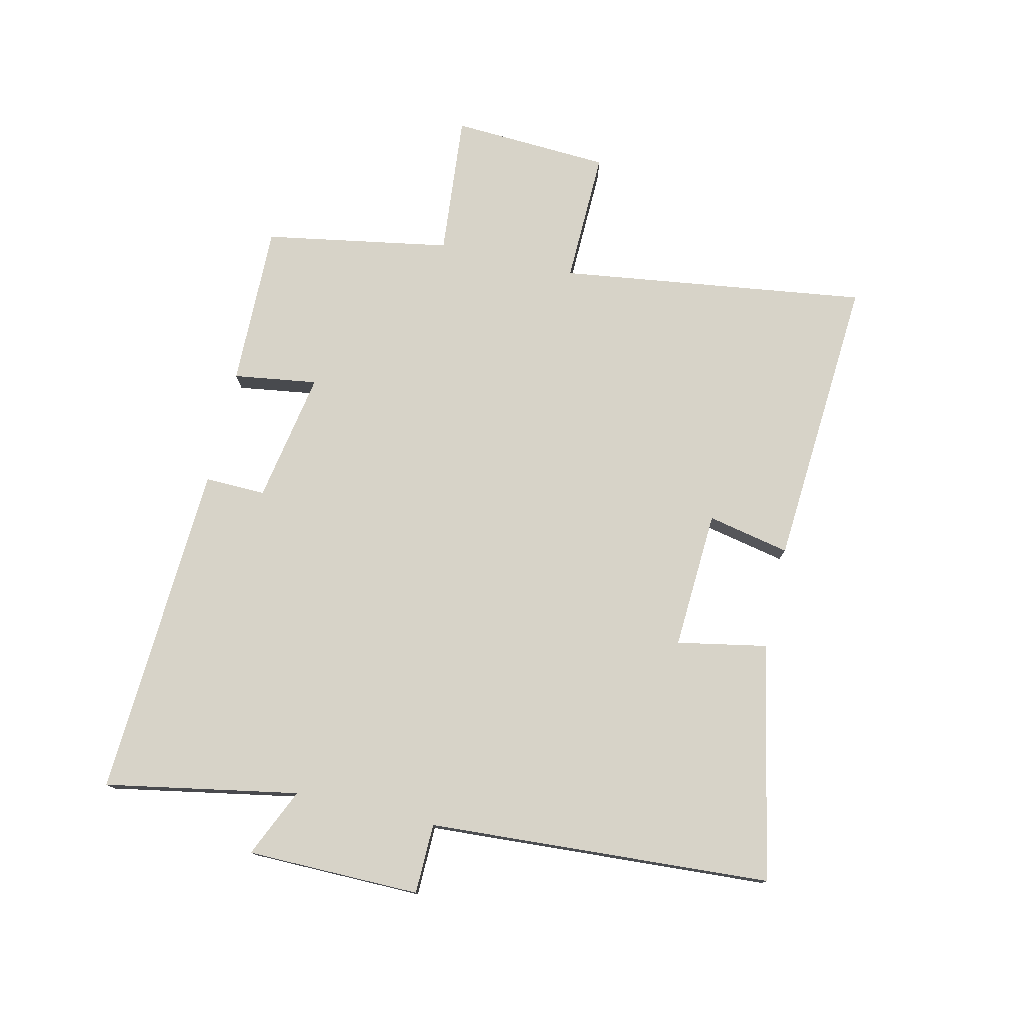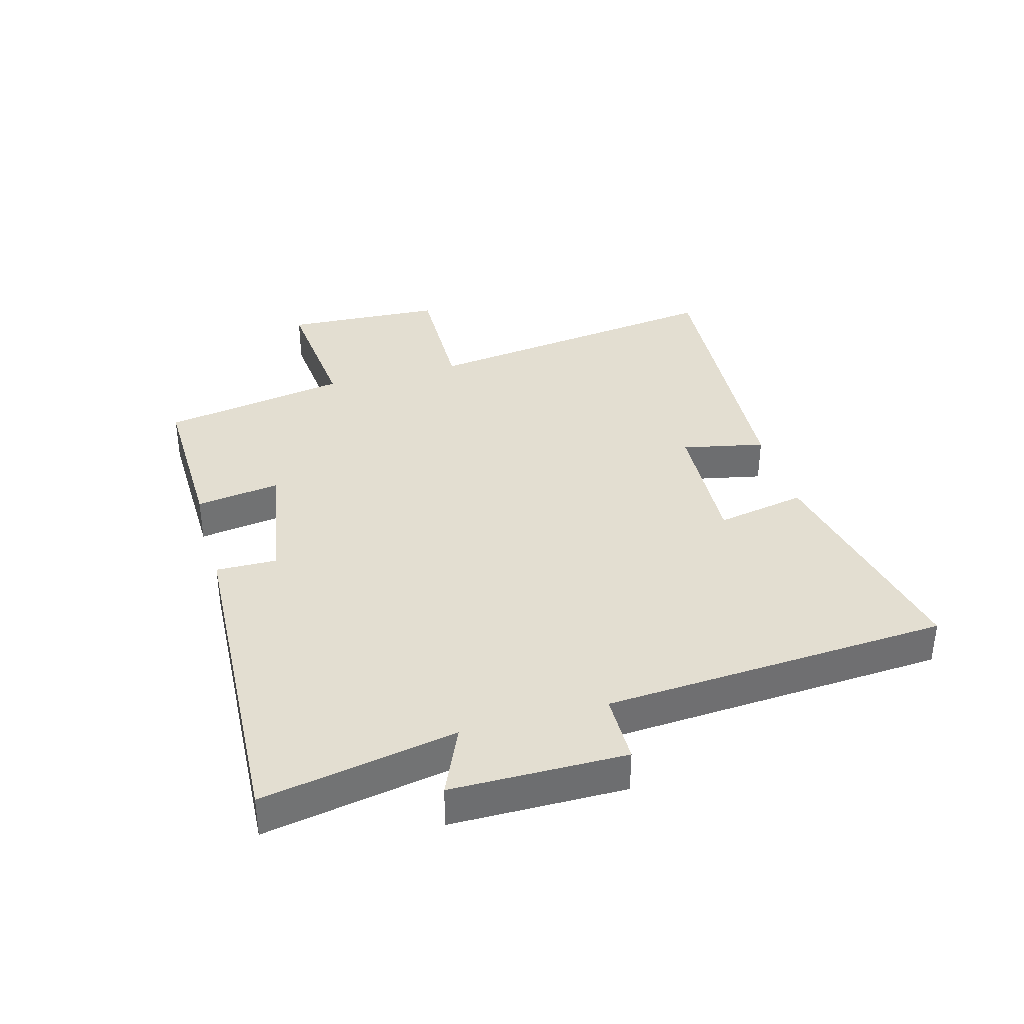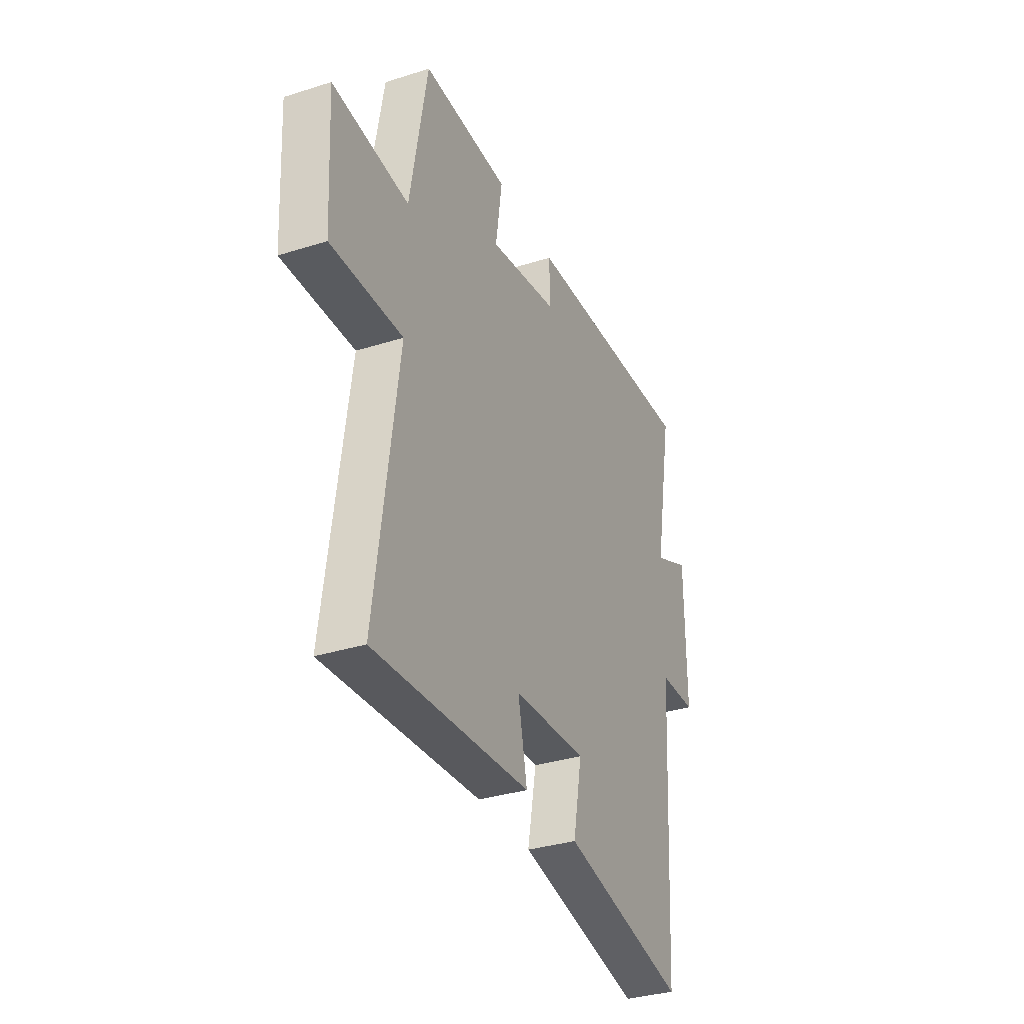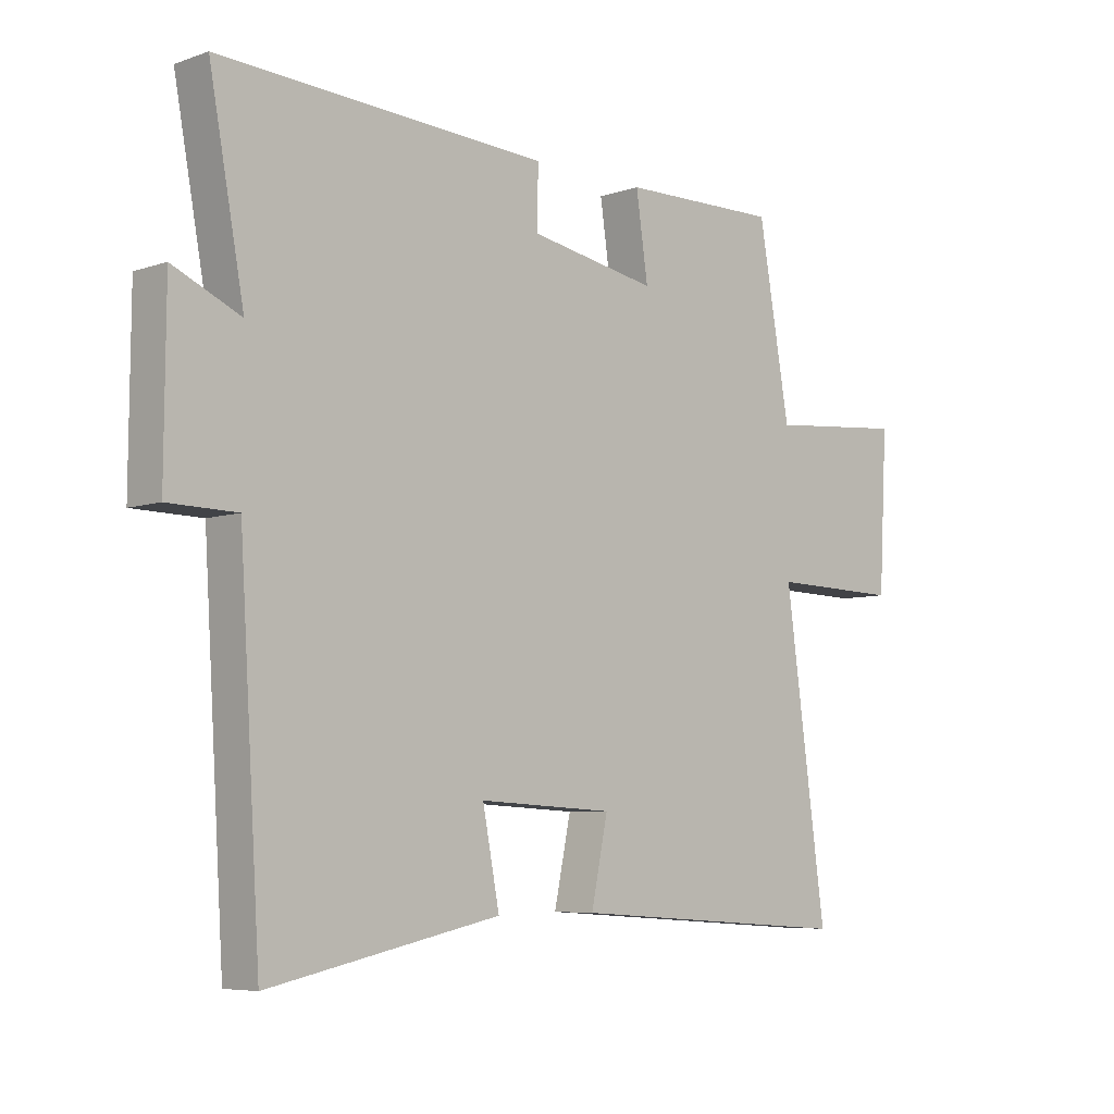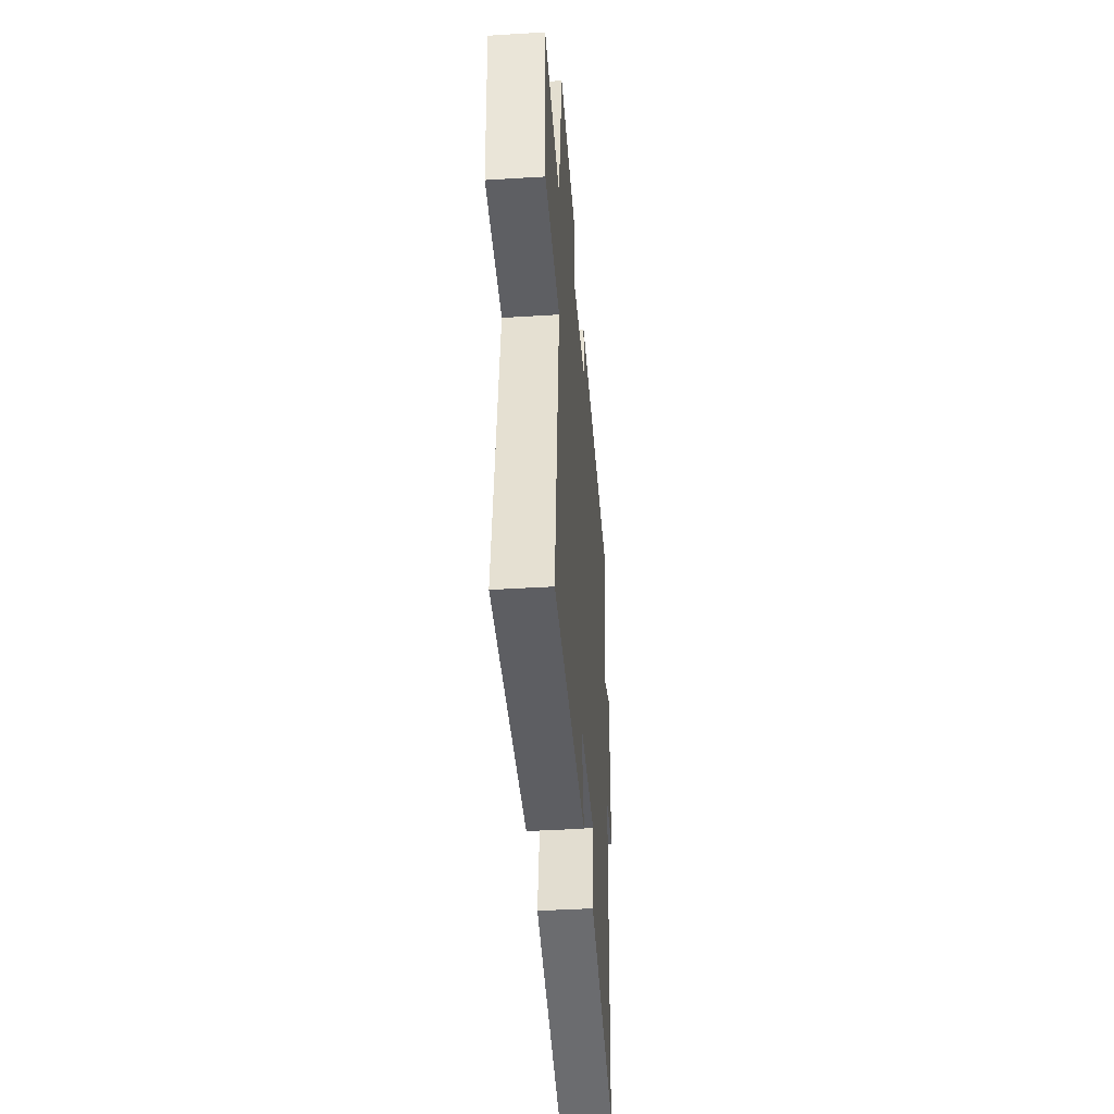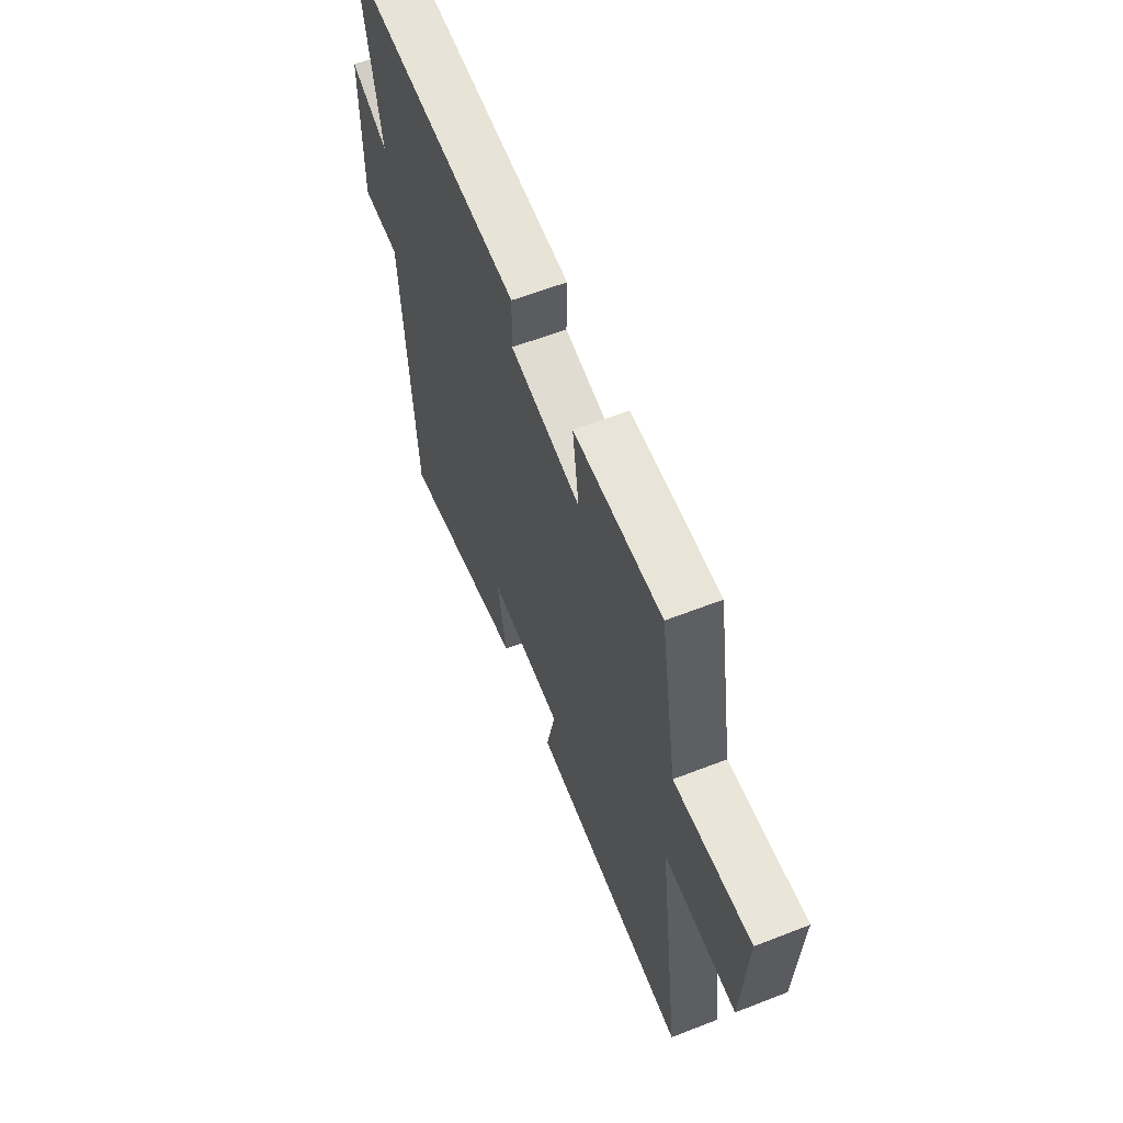
<metadata>
{"format":"obj","ext":"obj","renderer":"f3d","projection":"perspective","resolution":1024,"background":"white","views":[{"elev":76.7,"azim":103.0,"up":"+Y"},{"elev":36.1,"azim":74.3,"up":"+Y"},{"elev":-33.7,"azim":-66.7,"up":"+Z"},{"elev":-6.4,"azim":135.3,"up":"+Z"},{"elev":-42.3,"azim":-85.8,"up":"+Z"},{"elev":60.5,"azim":-111.7,"up":"+Z"}]}
</metadata>
<code>
v 0.558 0.07 0.528
v 0.5 0.07 0.214
v 0.612 0.07 0.264
v 0.614 0.07 -0.018
v 0.5 0.07 -0.02
v 0.465 0.07 -0.579
v 0.08 0.07 -0.5
v 0.108 0.07 -0.354
v -0.118 0.07 -0.366
v -0.09 0.07 -0.5
v -0.569 0.07 -0.533
v -0.5 0.07 -0.03
v -0.718 0.07 -0.035
v -0.732 0.07 0.223
v -0.5 0.07 0.202
v -0.447 0.07 0.505
v -0.181 0.07 0.5
v -0.201 0.07 0.363
v 0.013 0.07 0.401
v 0.011 0.07 0.5
v 0.558 0 0.528
v 0.5 0 0.214
v 0.612 0 0.264
v 0.614 0 -0.018
v 0.5 0 -0.02
v 0.465 0 -0.579
v 0.08 0 -0.5
v 0.108 0 -0.354
v -0.118 0 -0.366
v -0.09 0 -0.5
v -0.569 0 -0.533
v -0.5 0 -0.03
v -0.718 0 -0.035
v -0.732 0 0.223
v -0.5 0 0.202
v -0.447 0 0.505
v -0.181 0 0.5
v -0.201 0 0.363
v 0.013 0 0.401
v 0.011 0 0.5
f 19 20 1 2
f 18 19 2
f 15 16 17 18
f 15 18 2
f 12 13 14 15
f 12 15 2
f 9 10 11 12
f 8 9 12 2
f 7 8 2
f 6 7 2
f 5 6 2
f 2 3 4 5
f 22 21 40 39
f 22 39 38
f 38 37 36 35
f 22 38 35
f 35 34 33 32
f 22 35 32
f 32 31 30 29
f 22 32 29 28
f 22 28 27
f 22 27 26
f 22 26 25
f 25 24 23 22
f 1 21 22 2
f 2 22 23 3
f 3 23 24 4
f 4 24 25 5
f 5 25 26 6
f 6 26 27 7
f 7 27 28 8
f 8 28 29 9
f 9 29 30 10
f 10 30 31 11
f 11 31 32 12
f 12 32 33 13
f 13 33 34 14
f 14 34 35 15
f 15 35 36 16
f 16 36 37 17
f 17 37 38 18
f 18 38 39 19
f 19 39 40 20
f 20 40 21 1

</code>
